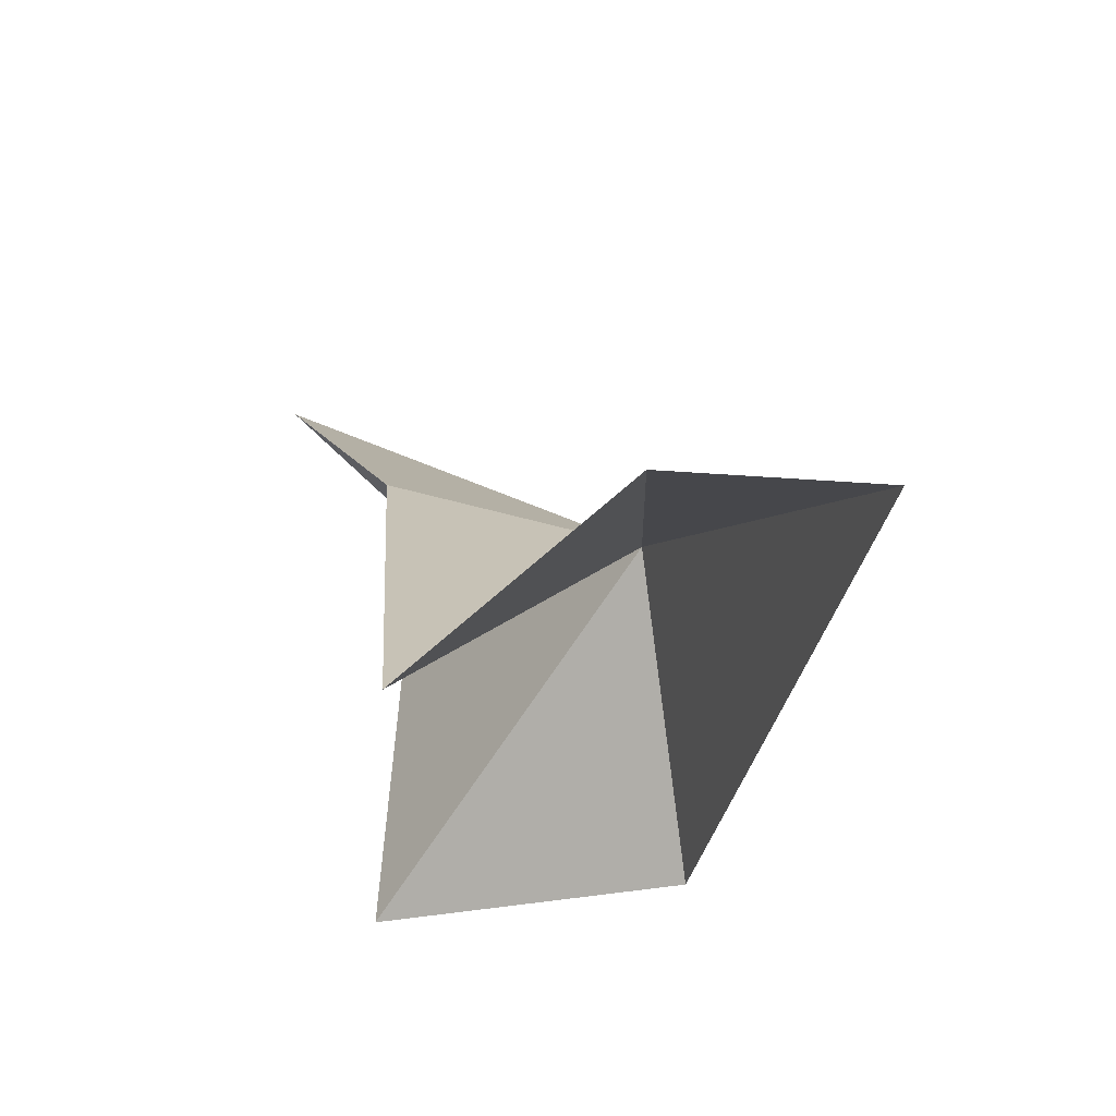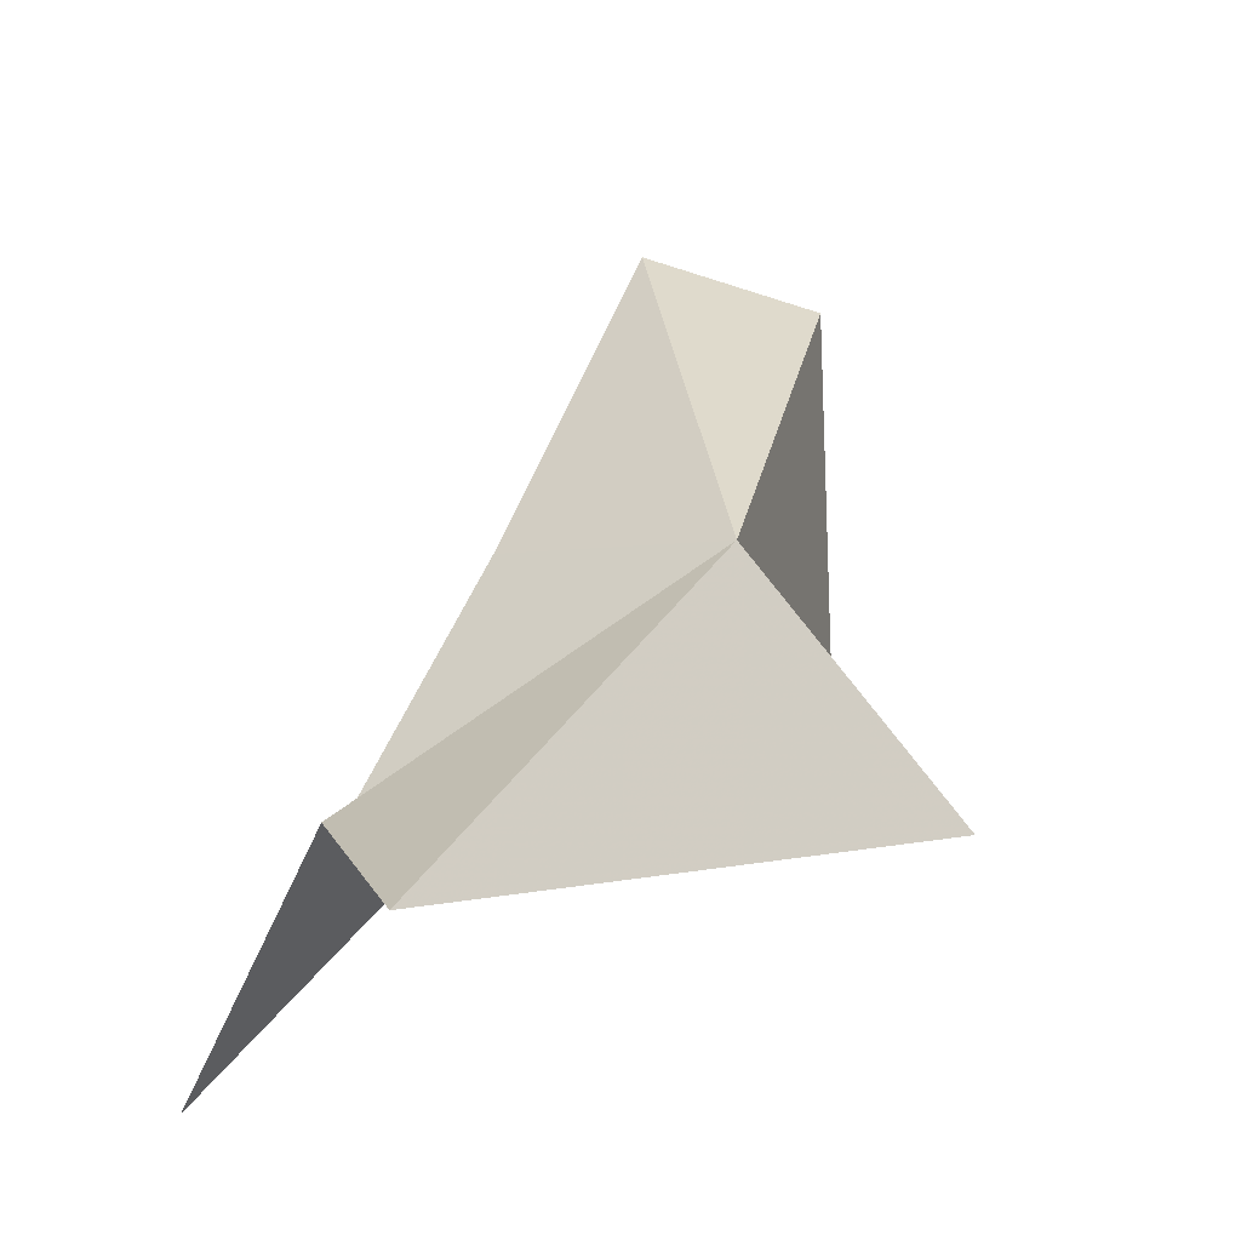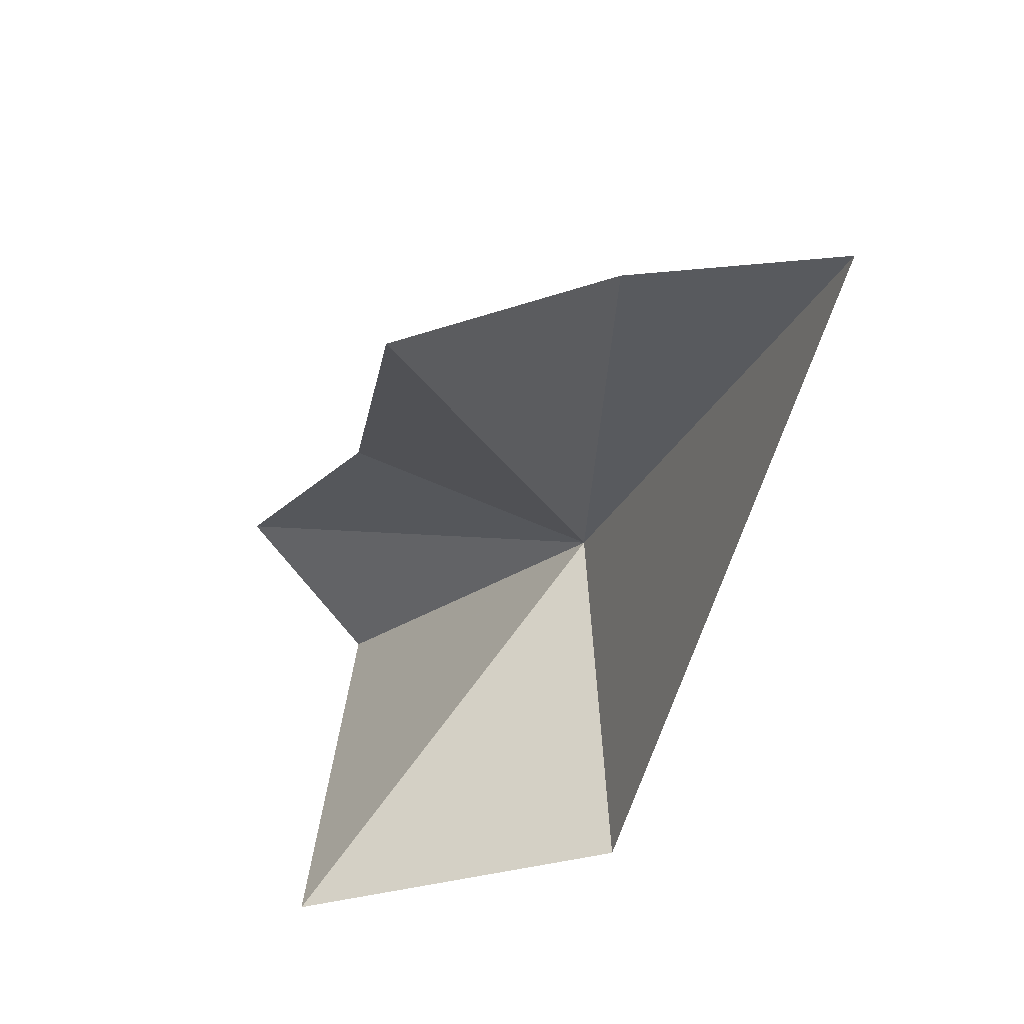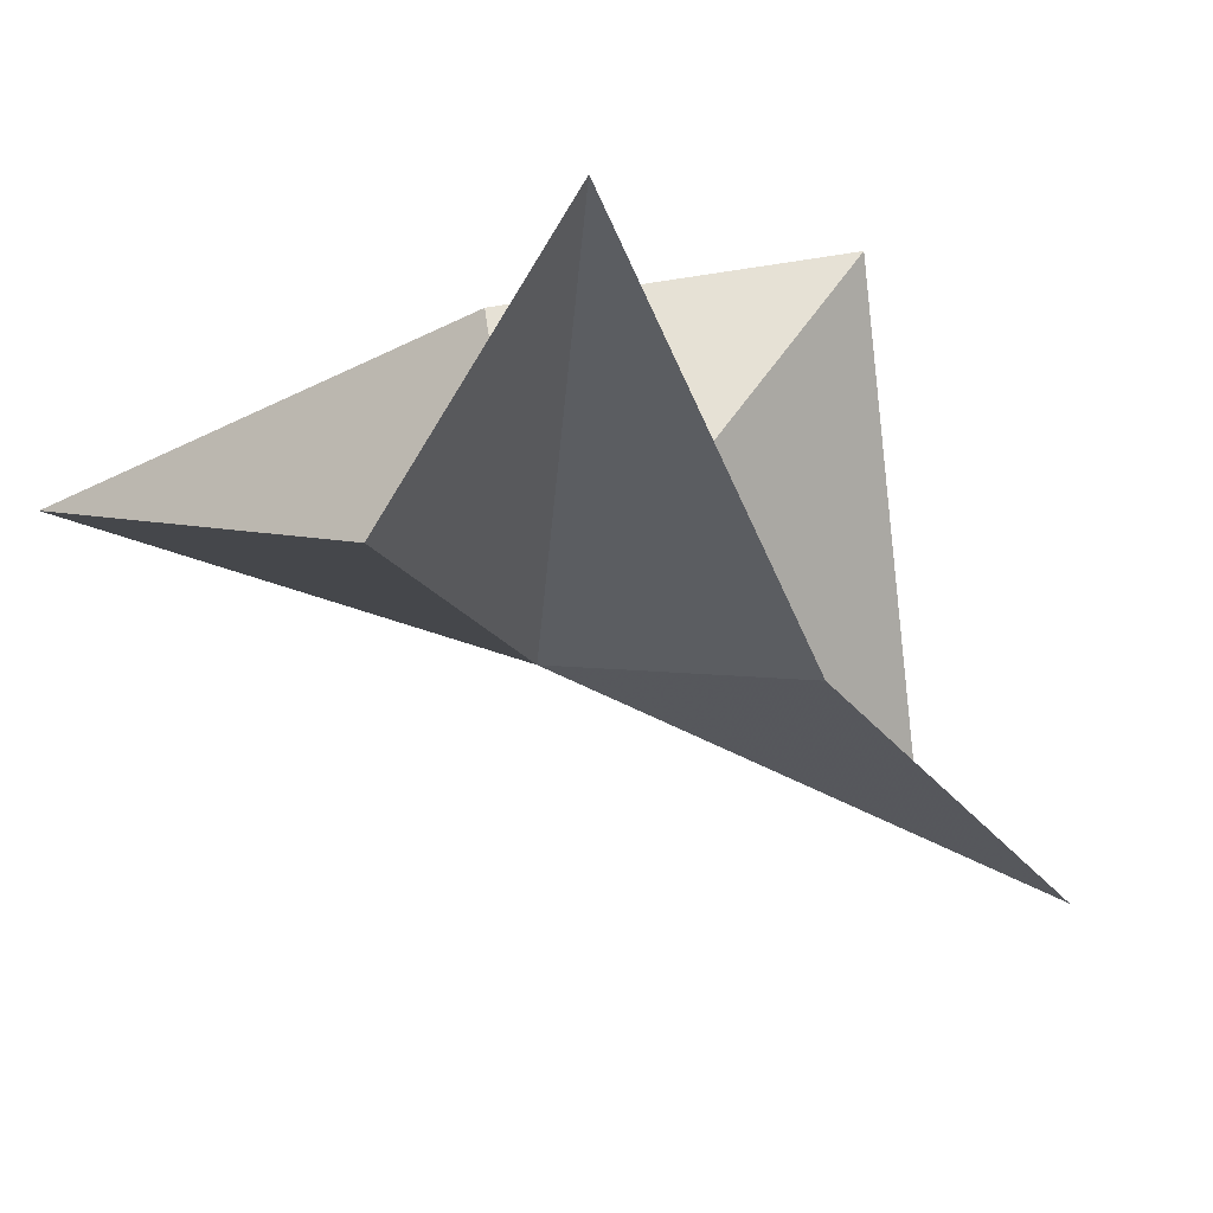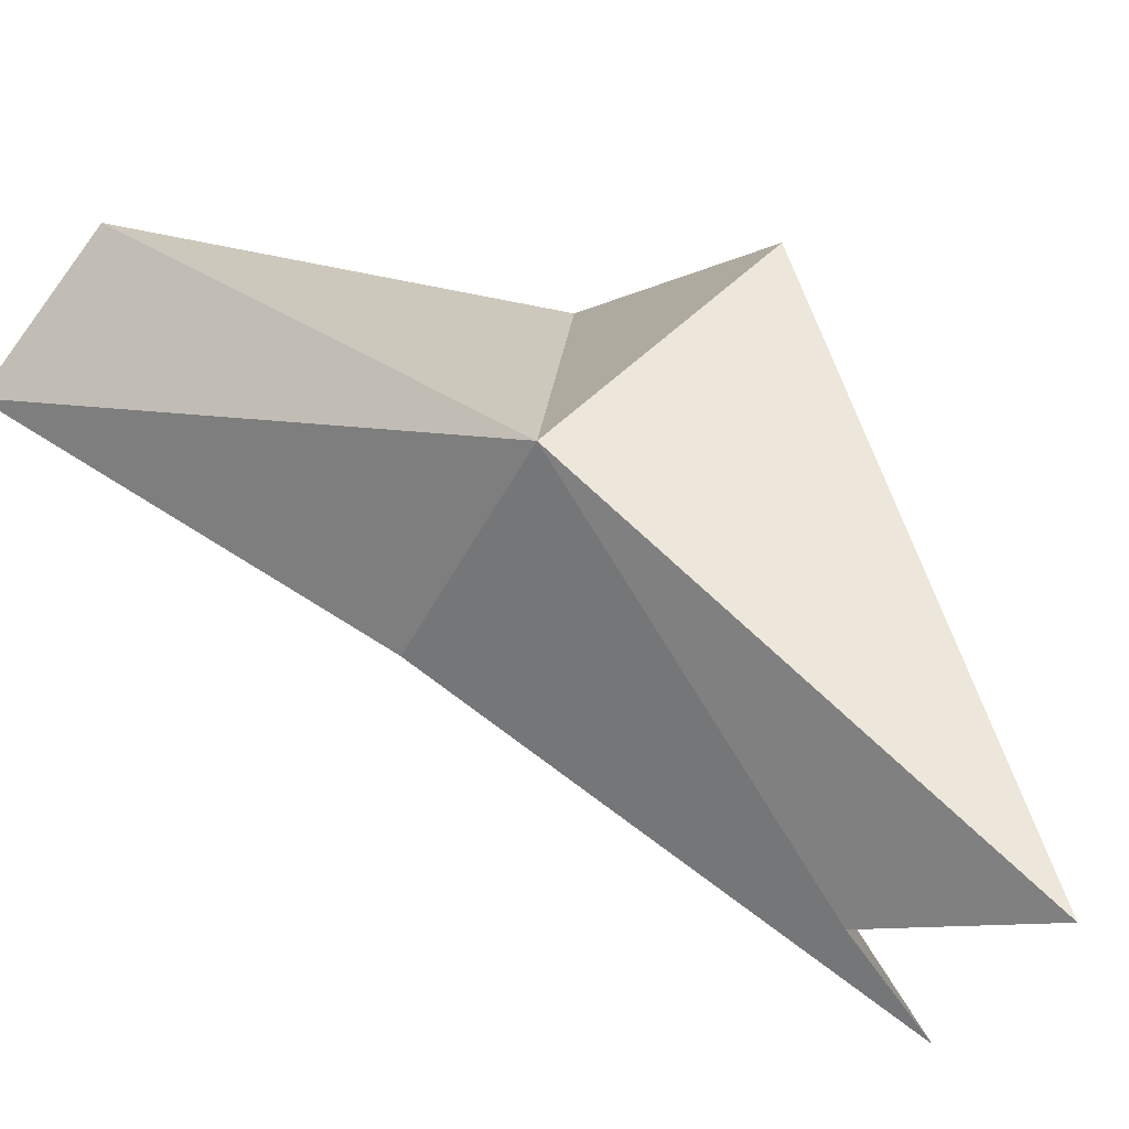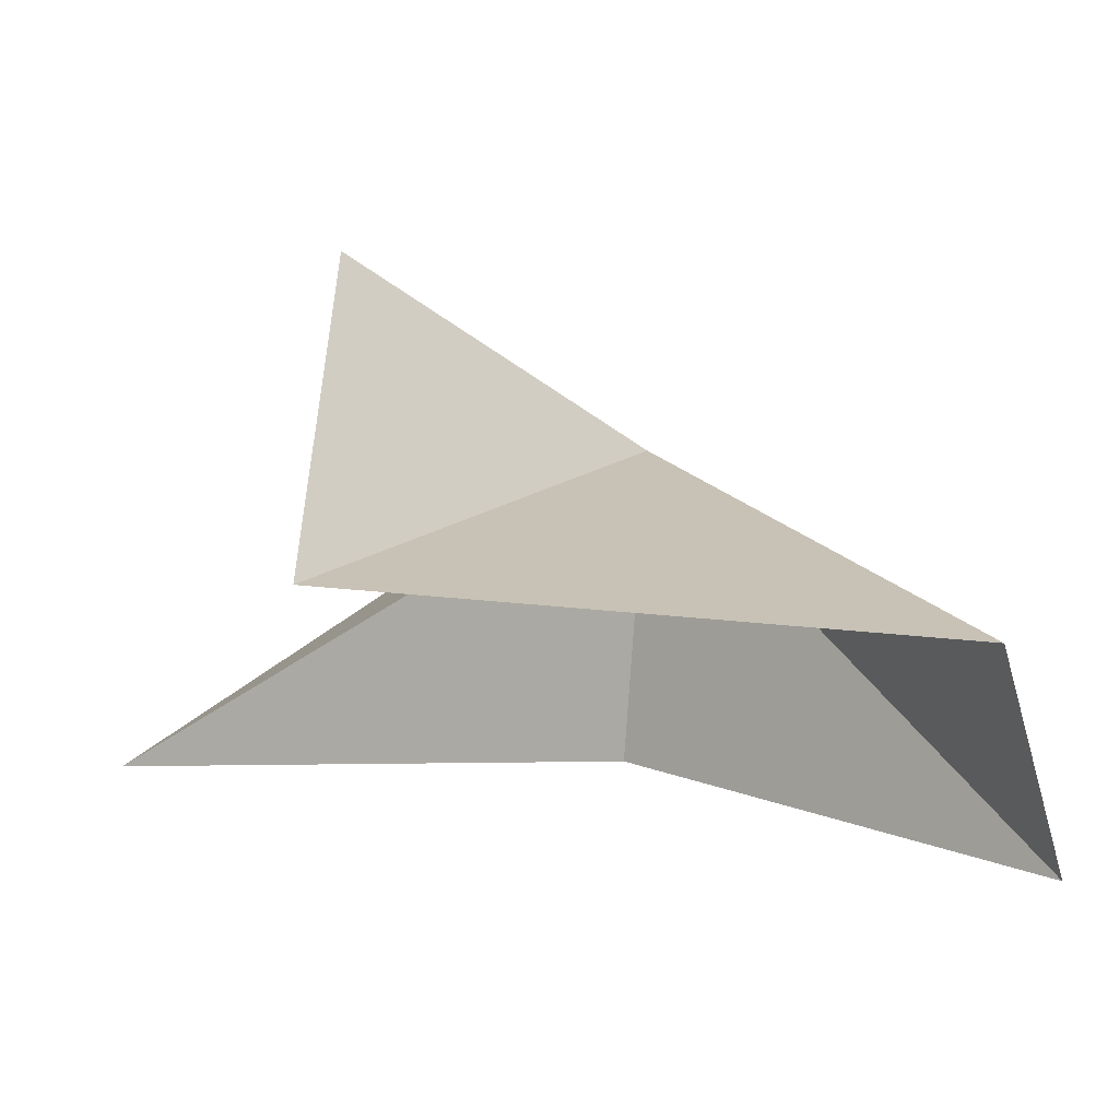
<metadata>
{"format":"obj","ext":"obj","renderer":"f3d","projection":"perspective","resolution":1024,"background":"white","views":[{"elev":-39.6,"azim":-169.6,"up":"+Y"},{"elev":-6.7,"azim":-116.0,"up":"+Y"},{"elev":-64.1,"azim":-174.3,"up":"+Y"},{"elev":-70.6,"azim":10.8,"up":"+Z"},{"elev":-18.7,"azim":-119.3,"up":"+Z"},{"elev":59.2,"azim":97.3,"up":"+Z"}]}
</metadata>
<code>
v 82.44 10.64 11.73
v 81.38 6.255 4.841
v 84.86 2.264 4.058
v 86.46 10.81 9.53
v 77.8 5.028 4.418
v 89.55 16.74 13.69
v 82.41 6.336 15.83
v 87.58 15.57 16.17
v 88.2 6.768 16.75
f 1 3 2
f 1 4 3
f 1 2 5
f 1 6 4
f 1 5 7
f 1 8 6
f 1 9 8
f 1 7 9

</code>
